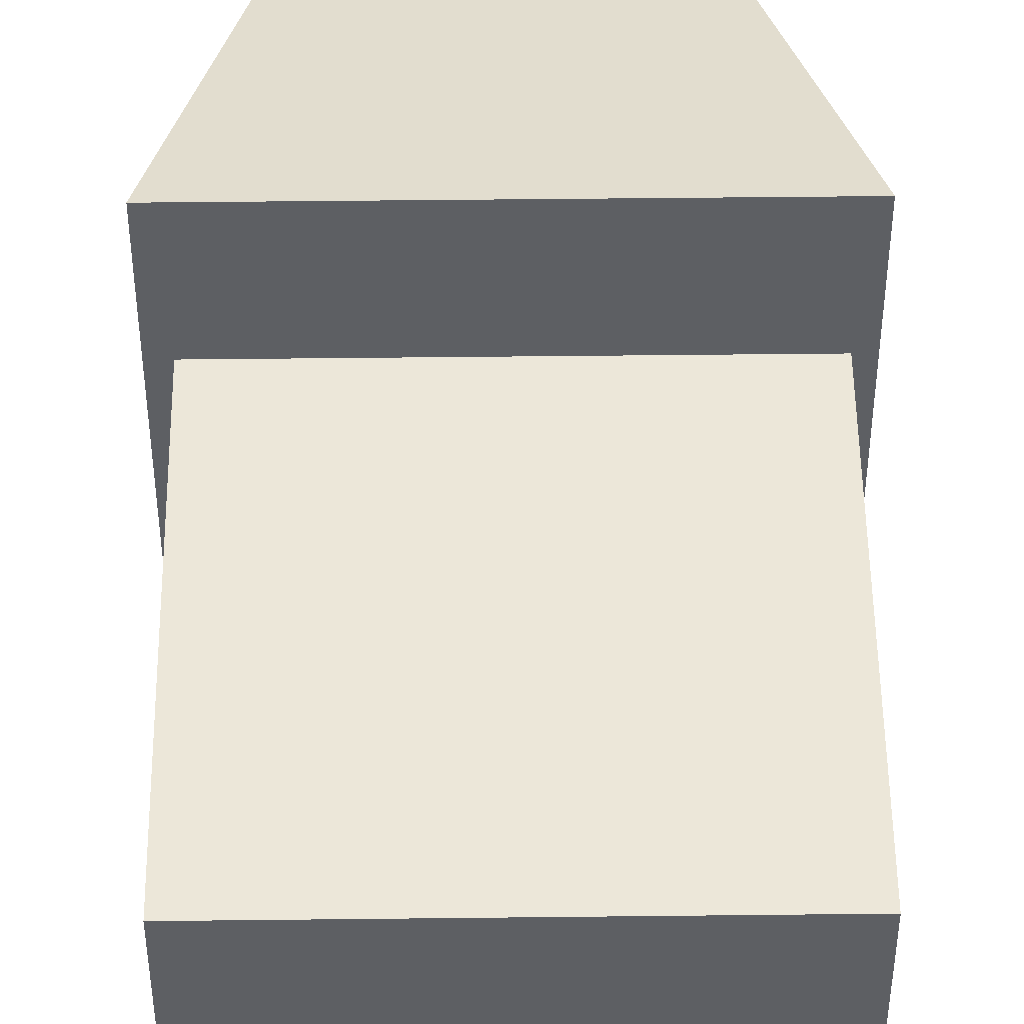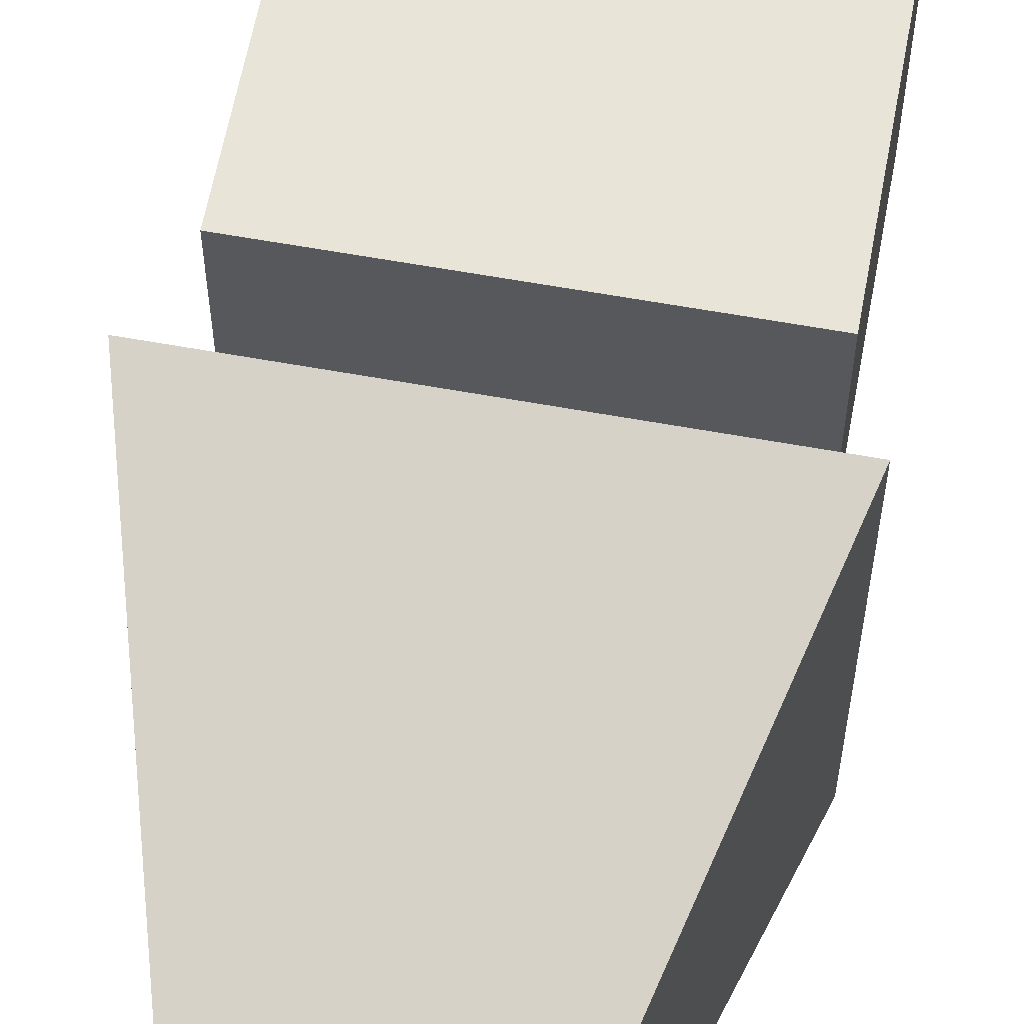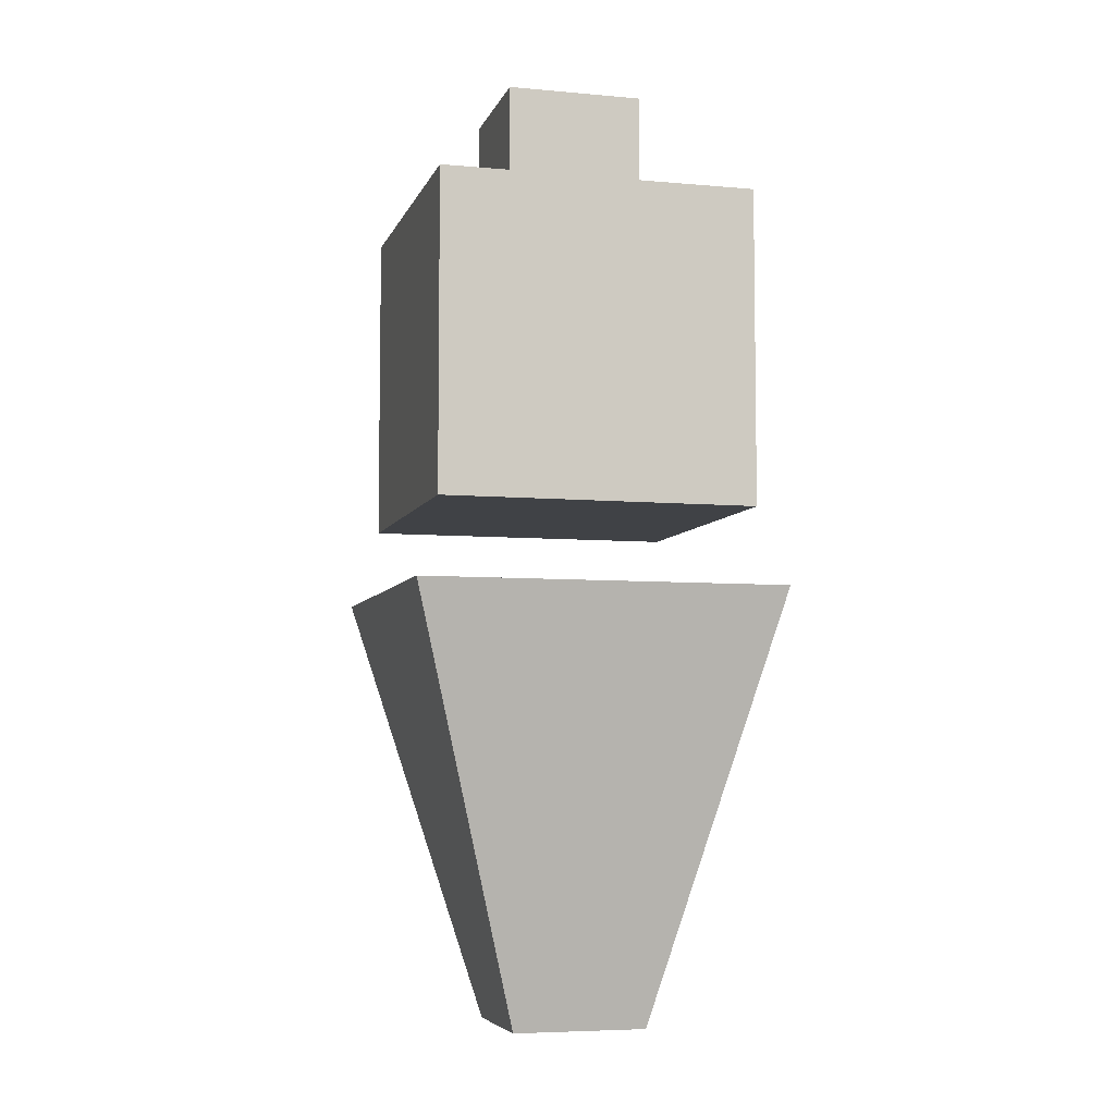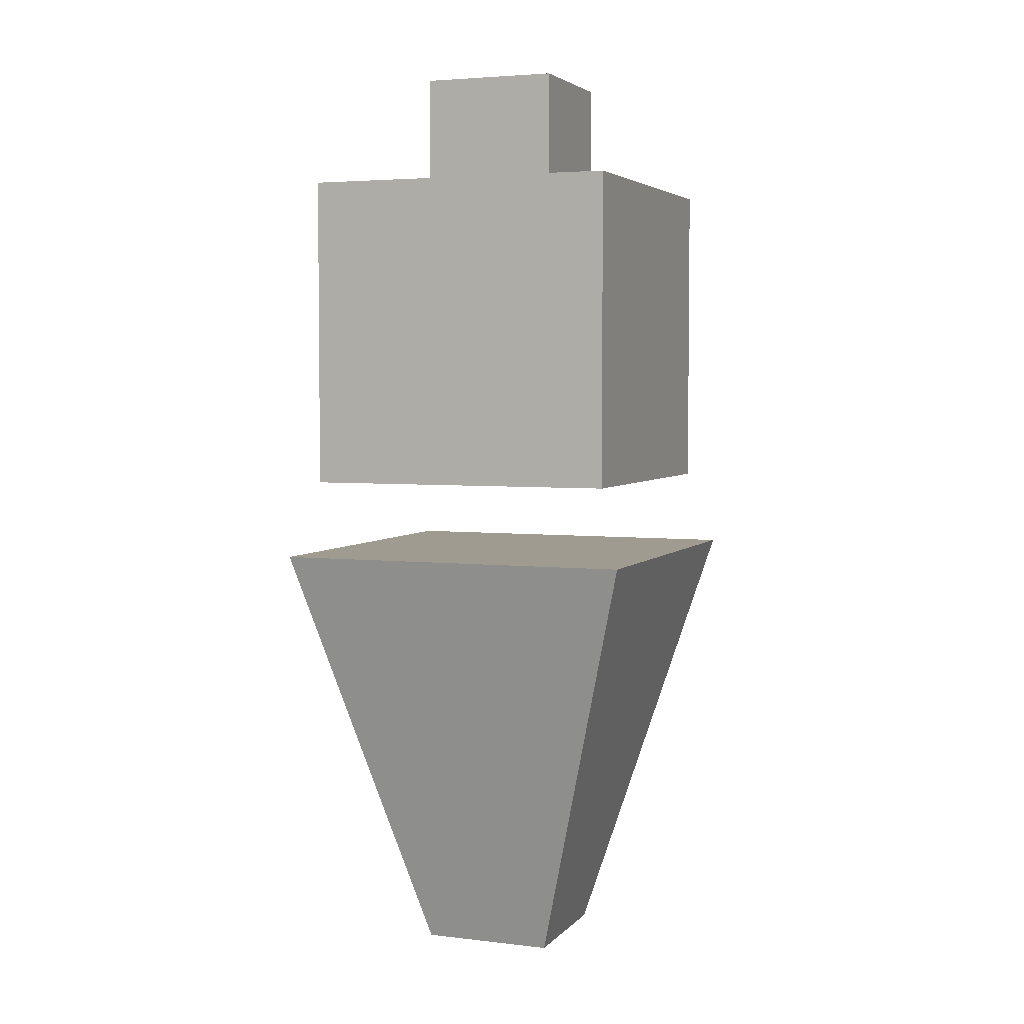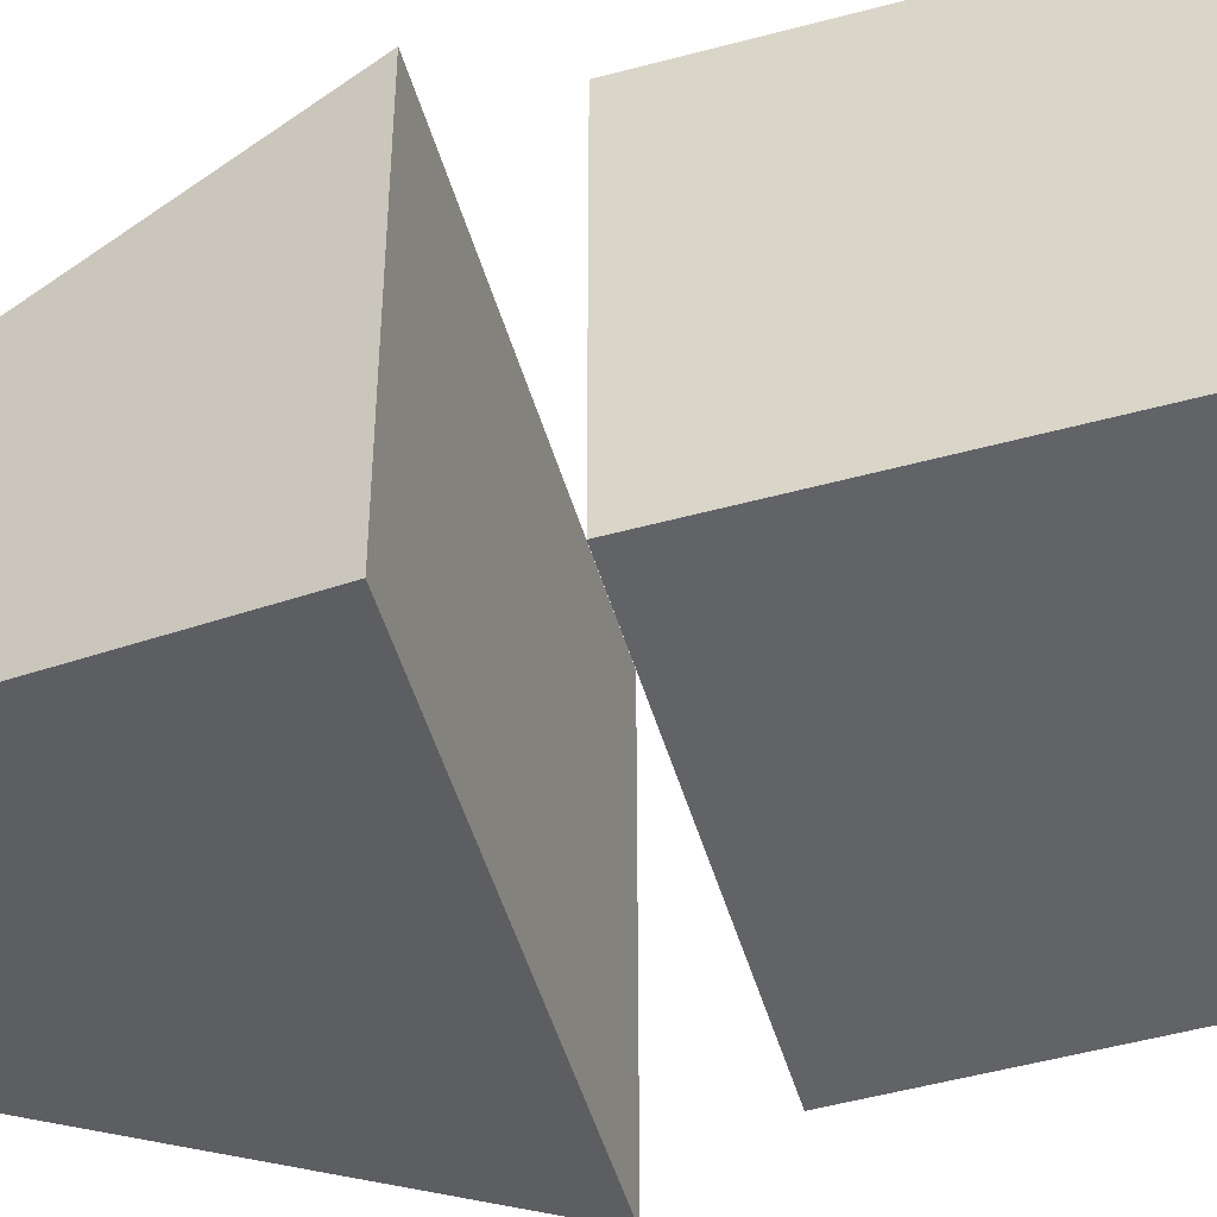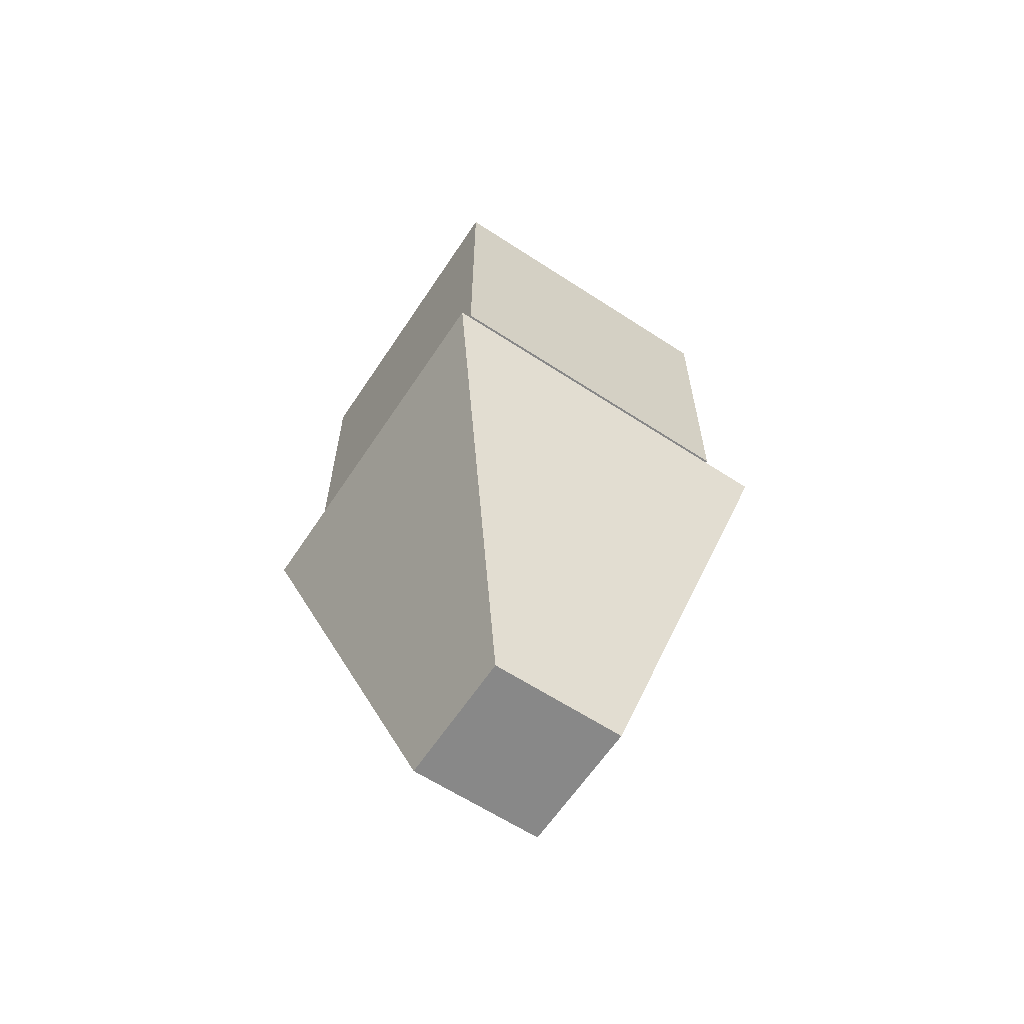
<metadata>
{"format":"obj","ext":"obj","renderer":"f3d","projection":"perspective","resolution":1024,"background":"white","views":[{"elev":49.9,"azim":179.3,"up":"+Z"},{"elev":61.3,"azim":10.5,"up":"+Z"},{"elev":-6.1,"azim":-15.1,"up":"+Y"},{"elev":4.1,"azim":111.2,"up":"+Y"},{"elev":-50.8,"azim":106.5,"up":"+Z"},{"elev":-62.7,"azim":-33.5,"up":"+Y"}]}
</metadata>
<code>
o Agent
v 0.2226 0.5202 -0.2214
v 0.08701 -0 -0.07853
v 0.2226 0.5202 0.2222
v 0.08701 -0 0.08386
v -0.221 0.5202 -0.2214
v -0.07538 -0 -0.07853
v -0.221 0.5202 0.2222
v -0.07538 -0 0.08386
v -0.1913 0.6157 0.1925
v -0.08212 1 0.08333
v -0.1913 0.6157 -0.1918
v -0.08212 1 -0.08257
v 0.193 0.6157 0.1925
v 0.08377 1 0.08333
v 0.193 0.6157 -0.1918
v 0.08377 1 -0.08257
v -0.1913 1 0.1925
v -0.1913 1 -0.1918
v 0.193 1 -0.1918
v 0.193 1 0.1925
v 0.08377 1.139 0.08333
v -0.08212 1.139 -0.08257
v -0.08212 1.139 0.08333
v 0.08377 1.139 -0.08257
f 5 3 1
f 3 8 4
f 7 6 8
f 2 8 6
f 2 3 4
f 6 1 2
f 17 11 9
f 18 15 11
f 19 13 15
f 20 9 13
f 15 9 11
f 12 10 23 22
f 5 7 3
f 3 7 8
f 7 5 6
f 2 4 8
f 2 1 3
f 6 5 1
f 17 18 11
f 18 19 15
f 19 20 13
f 20 17 9
f 15 13 9
f 14 16 24 21
f 10 12 18 17
f 12 16 19 18
f 16 14 20 19
f 14 10 17 20
f 22 21 24
f 22 23 21
f 10 14 21 23
f 16 12 22 24

</code>
